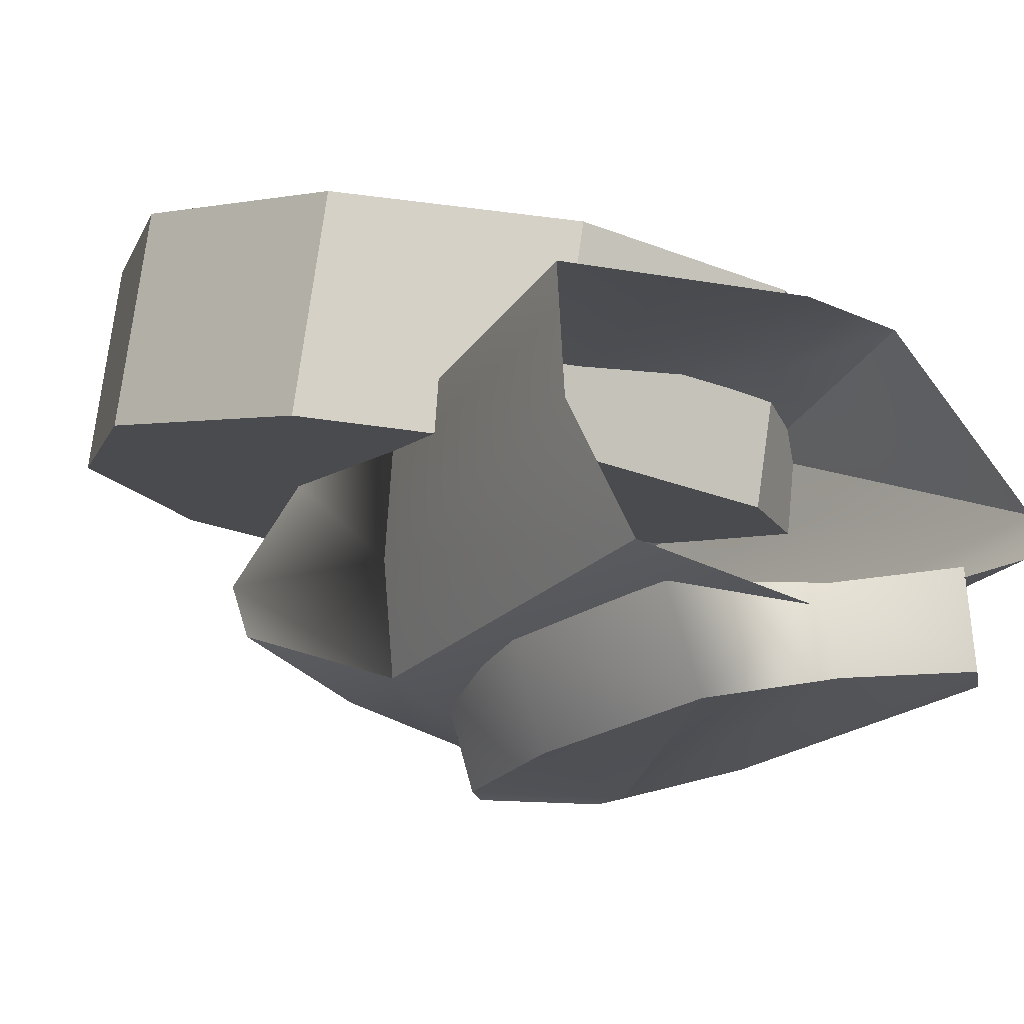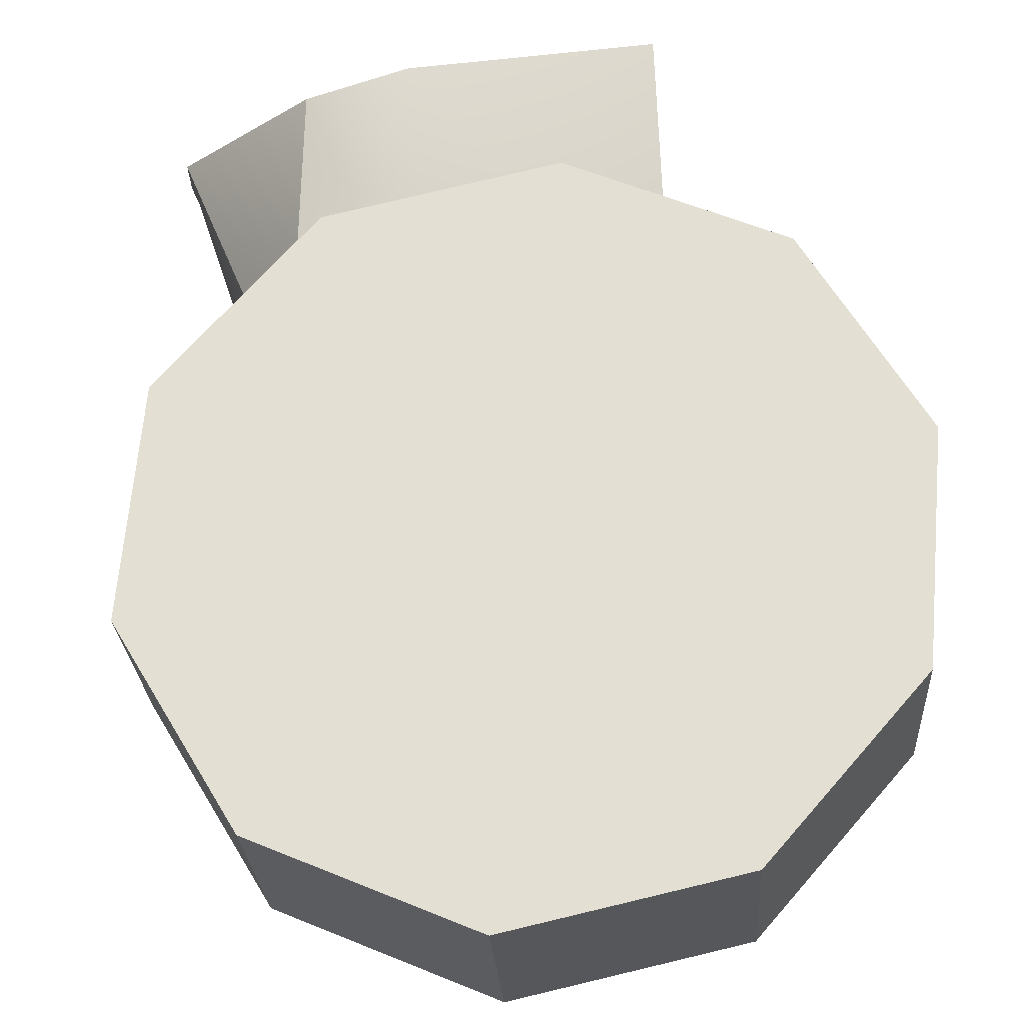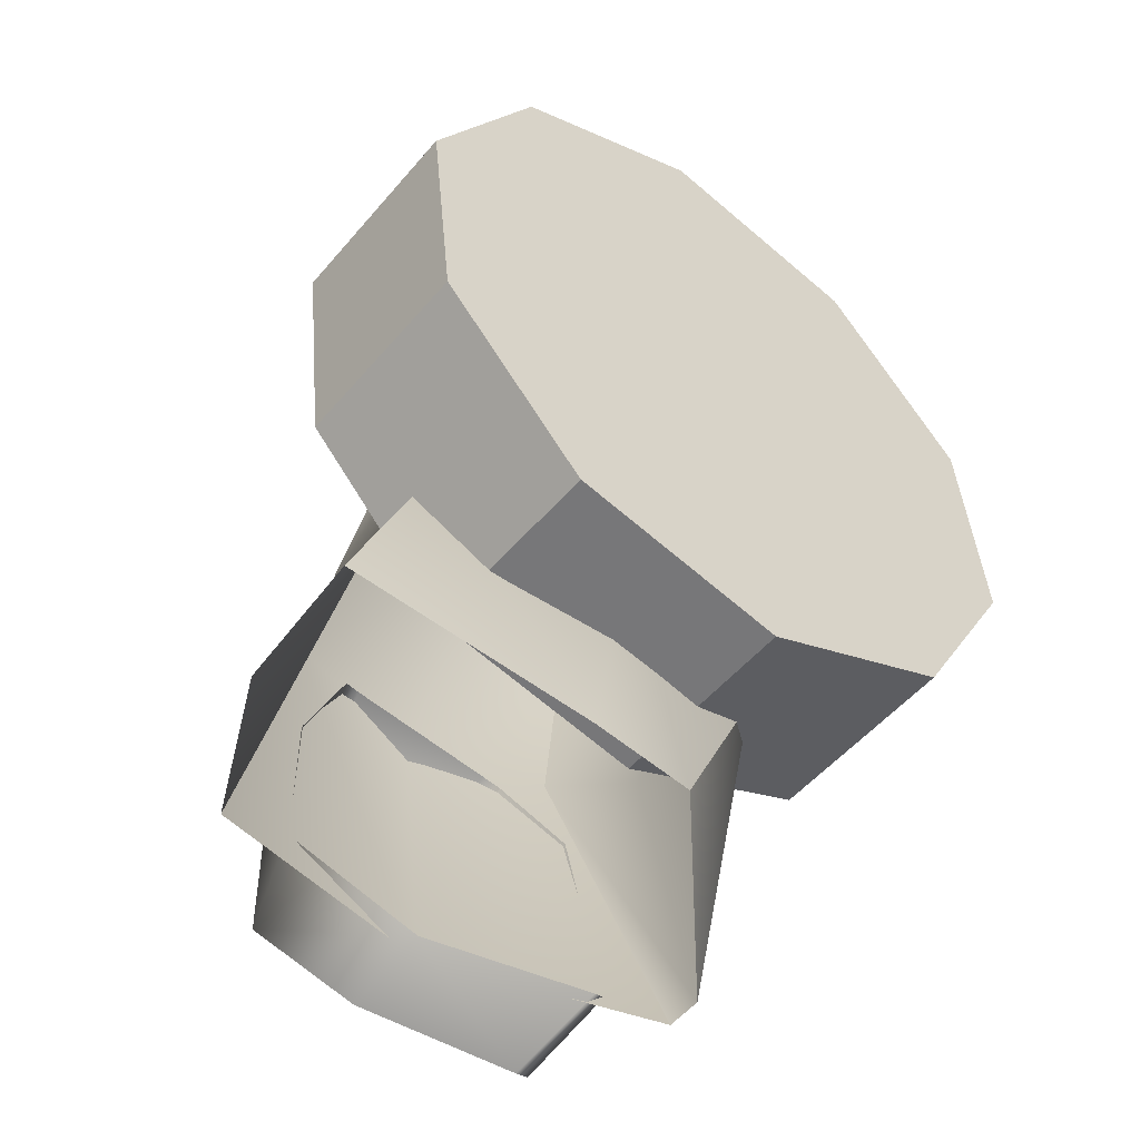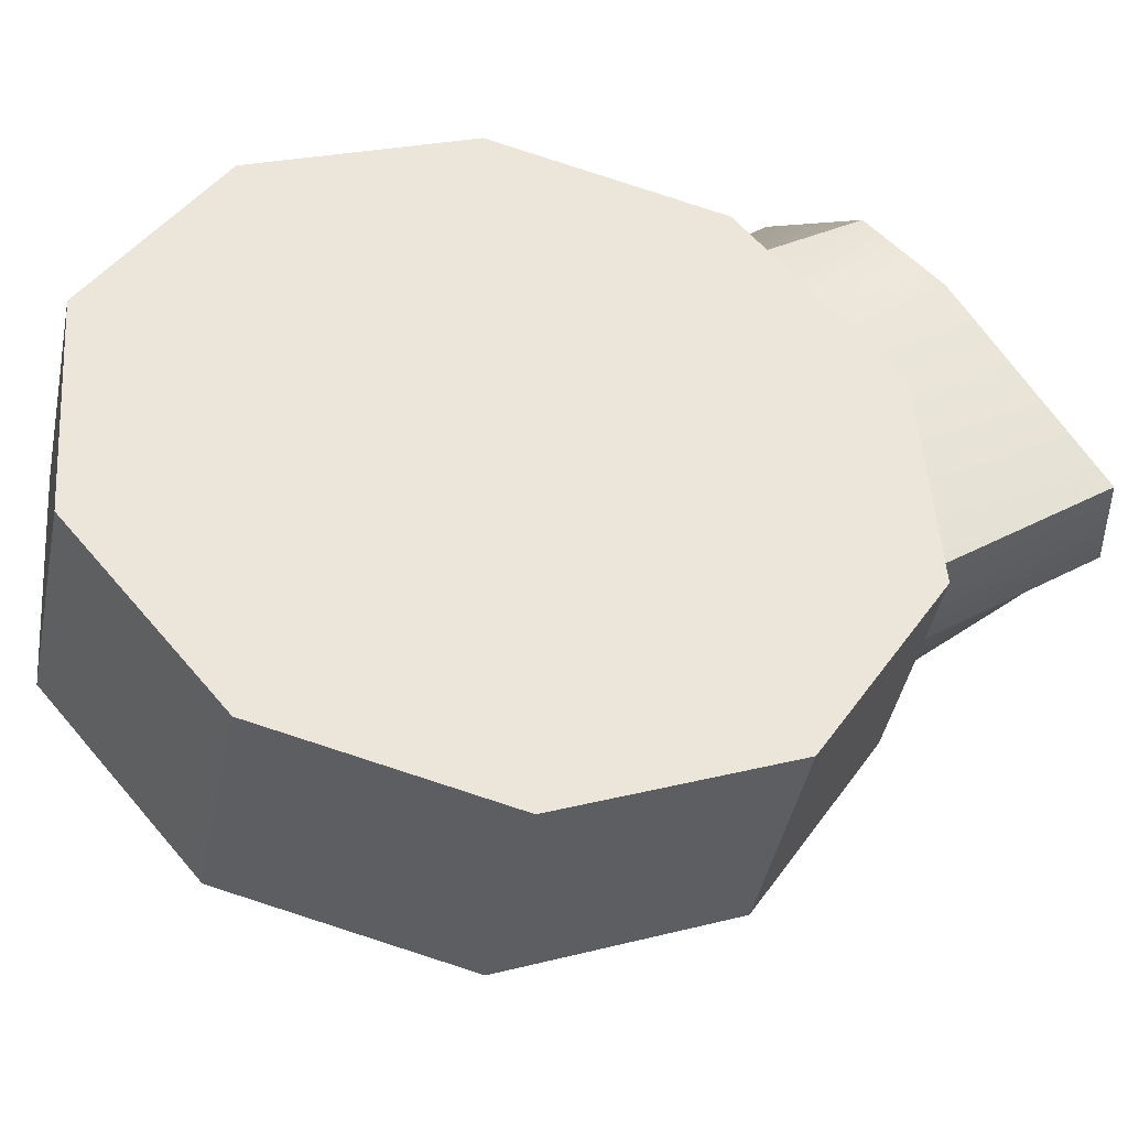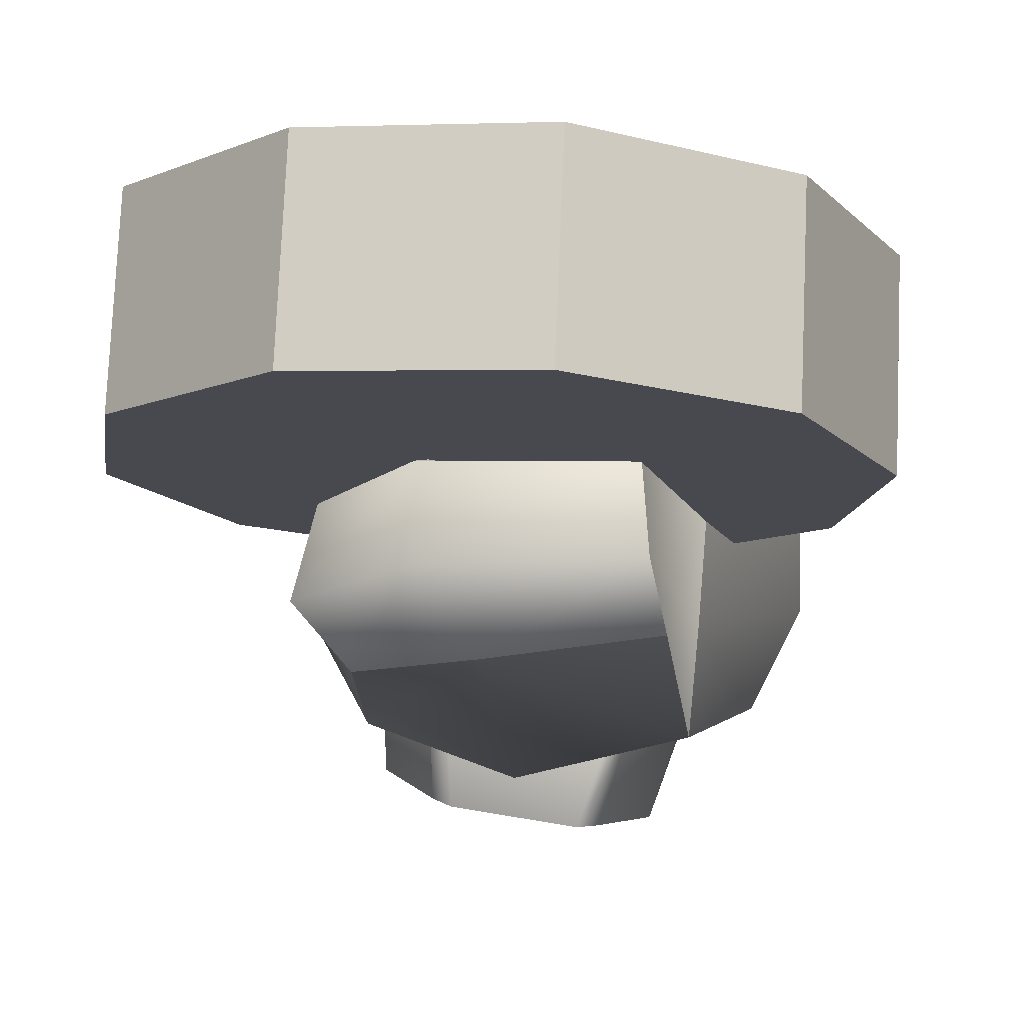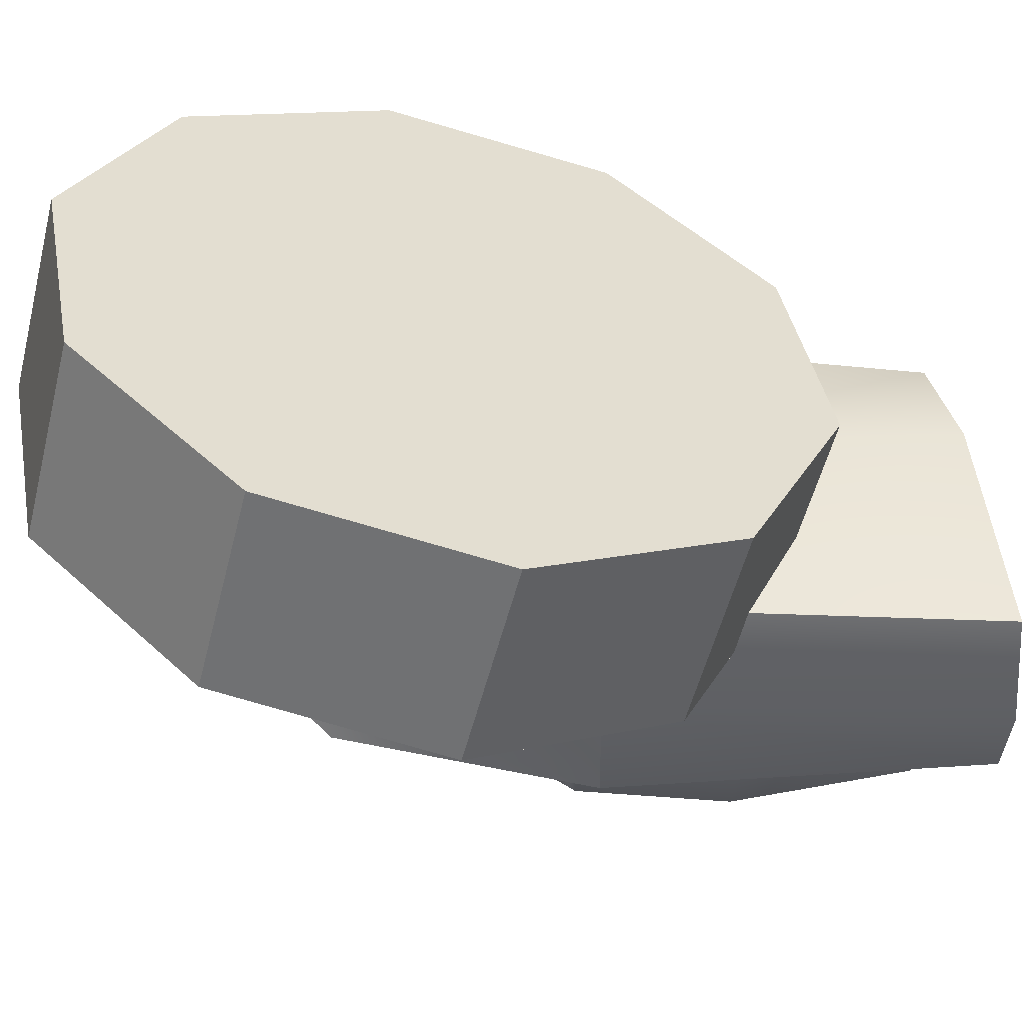
<metadata>
{"format":"obj","ext":"obj","renderer":"f3d","projection":"perspective","resolution":1024,"background":"white","views":[{"elev":-23.5,"azim":-34.0,"up":"+Z"},{"elev":78.8,"azim":166.6,"up":"+Z"},{"elev":-69.8,"azim":-40.2,"up":"+Y"},{"elev":57.1,"azim":-129.1,"up":"+Z"},{"elev":1.6,"azim":-169.9,"up":"+Z"},{"elev":38.3,"azim":-100.3,"up":"+Z"}]}
</metadata>
<code>
g default
v 5.335 -2.799 -8.026
v 5.813 -2.251 -8.177
v 0.3874 -3.04 -9.684
v 5.669 -2.677 -11.33
v 5.128 -3.228 -11.18
v 4.963 6.433 -11.28
v 0.3069 -3.298 -12.36
v -3.92 -1.698 -10.16
v -4.428 4.368 -9.808
v -2.882 -1.775 -13.07
v -3.396 4.418 -12.91
v -2.428 9.309 -12.51
v -1.823 9.791 -12.52
v 2.161 9.638 -11.99
v -3.293 9.374 -9.806
v -2.712 9.859 -9.984
v 2.196 9.932 -9.733
v 2.801 9.325 -11.8
v 2.814 9.64 -9.591
v 4.855 7.011 -8.758
v -5.506 17.29 -6.003
v -0.5805 19.3 -6.575
v -5.223 18.92 -3.743
v -4.62 15.93 -1.184
v 1.599 17.54 -1.163
v 5.105 14.75 -2.459
v 4.896 18.71 -5.08
v 5.835 9.025 -2.556
v 3.323 18.02 -7.093
v 4.381 11.42 -9.258
v -6.03 -3.357 -10.09
v -5.214 9.145 -9.745
v 0.8551 -2.763 -10.36
v -7.769 -2.914 -6.591
v -7.788 -2.626 -2.671
v -0.05914 -3.249 -1.665
v -5.721 8.431 -2.254
v 3.216 -2.977 -1.601
v 7.519 -2.96 -7.357
v 7.47 -3.313 -6.191
v 5.798 6.159 -1.225
v -5.524 9.207 -6.223
v 0.8664 21.23 -3.917
v 0.8557 8.962 -1.005
v -0.08392 10.96 -10.88
v 6.188 10.02 -6.721
v 9.474 21.08 0.1132
v 3.619 25.2 1.174
v -3.619 25.2 1.174
v -9.474 21.08 0.1132
v -11.71 14.41 -1.604
v -9.474 7.747 -3.321
v -3.619 3.627 -4.382
v 3.619 3.627 -4.382
v 9.474 7.747 -3.321
v 11.71 14.41 -1.604
v 9.474 19.44 6.456
v 3.619 23.56 7.517
v -3.619 23.56 7.517
v -9.474 19.44 6.456
v -11.71 12.78 4.739
v -9.474 6.113 3.022
v -3.619 1.994 1.961
v 3.619 1.994 1.961
v 9.474 6.113 3.022
v 11.71 12.78 4.739
v 0 14.41 -1.604
v 0 12.78 4.739
g polySurface222
f 5 1 3 7
f 10 8 9 11
f 20 2 4 6
f 17 14 13 16
f 10 7 3 8
f 11 9 15 12
f 18 19 20 6
f 18 6 7 10
f 12 18 11
f 2 1 5 4
f 13 12 15 16
f 18 14 17 19
f 4 5 6
f 14 18 12 13
f 11 18 10
f 6 5 7
f 25 24 37 44
f 29 27 46 30
f 32 21 22 45
f 22 21 23 43
f 29 22 43 27
f 22 29 30 45
f 26 25 44 28
f 37 35 36 44
f 41 38 40
f 45 30 39 33
f 32 45 33 31
f 42 32 31 34
f 32 42 23 21
f 38 44 36
f 30 46 40 39
f 37 42 34 35
f 24 23 42 37
f 43 23 24 25
f 27 43 25 26
f 46 27 26 28
f 40 46 28 41
f 28 44 41
f 41 44 38
f 47 48 58 57
f 48 49 59 58
f 49 50 60 59
f 50 51 61 60
f 51 52 62 61
f 52 53 63 62
f 53 54 64 63
f 54 55 65 64
f 55 56 66 65
f 56 47 57 66
f 48 47 67
f 49 48 67
f 50 49 67
f 51 50 67
f 52 51 67
f 53 52 67
f 54 53 67
f 55 54 67
f 56 55 67
f 47 56 67
f 57 58 68
f 58 59 68
f 59 60 68
f 60 61 68
f 61 62 68
f 62 63 68
f 63 64 68
f 64 65 68
f 65 66 68
f 66 57 68

</code>
